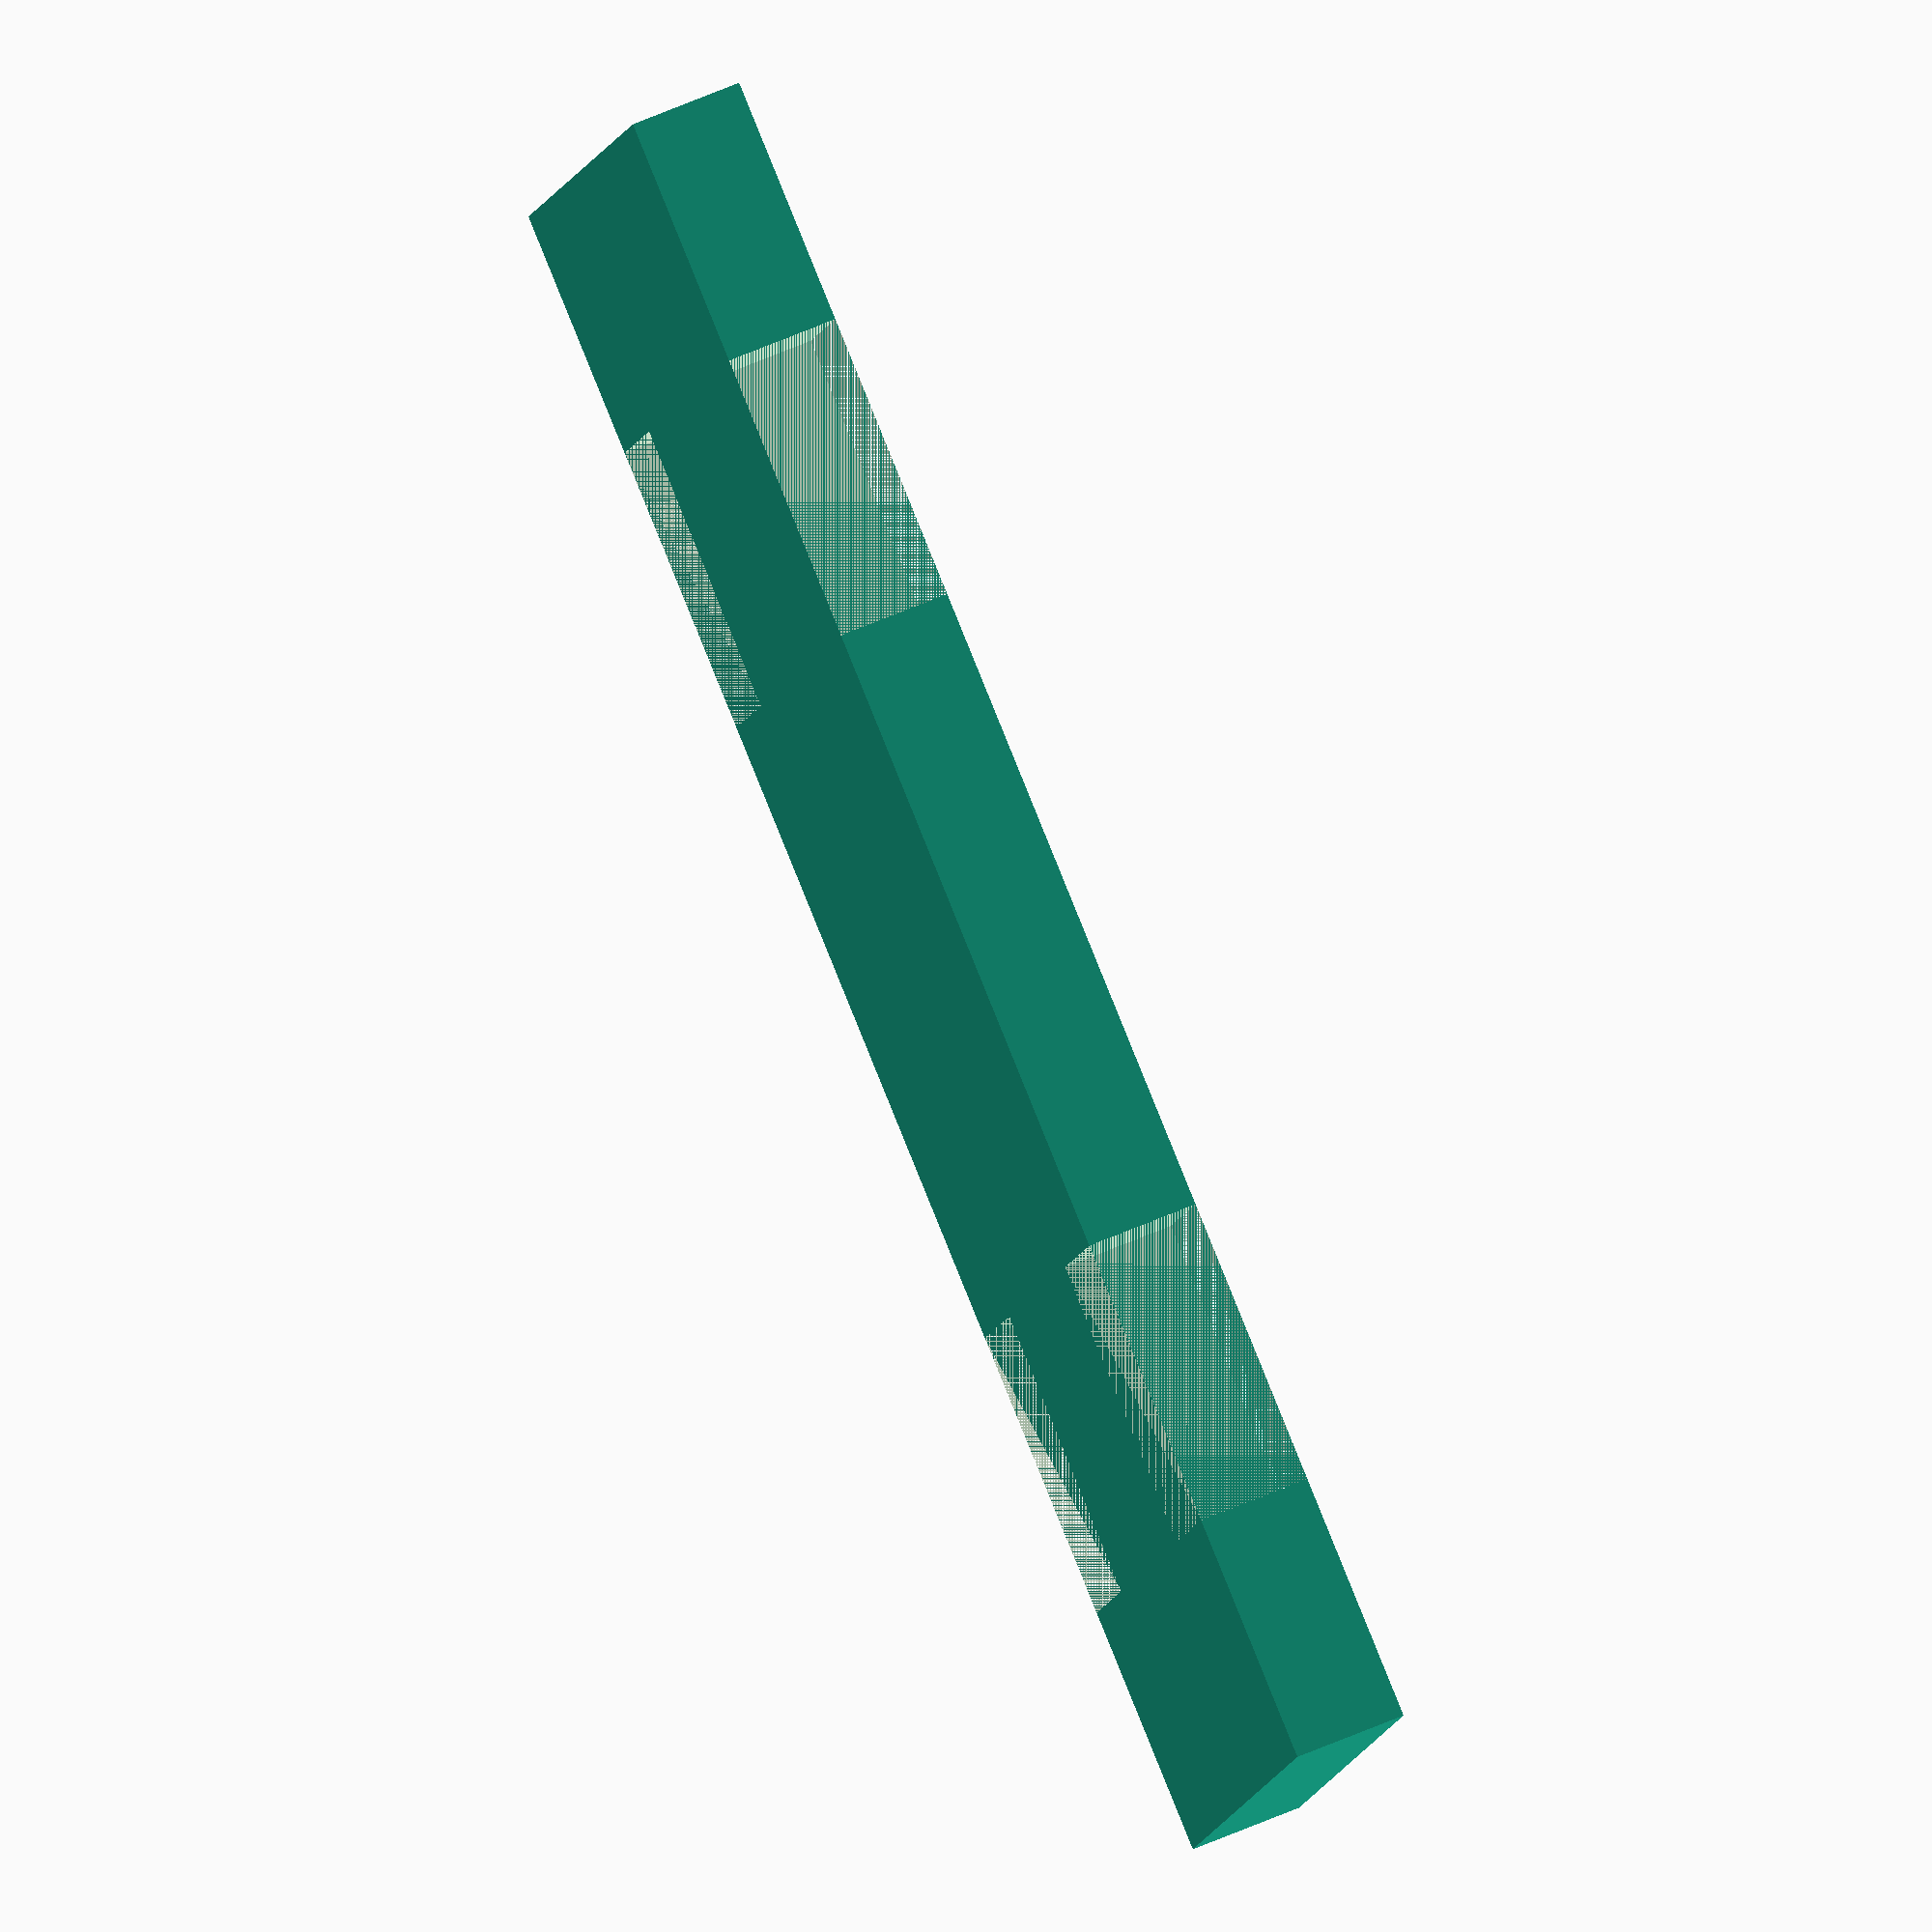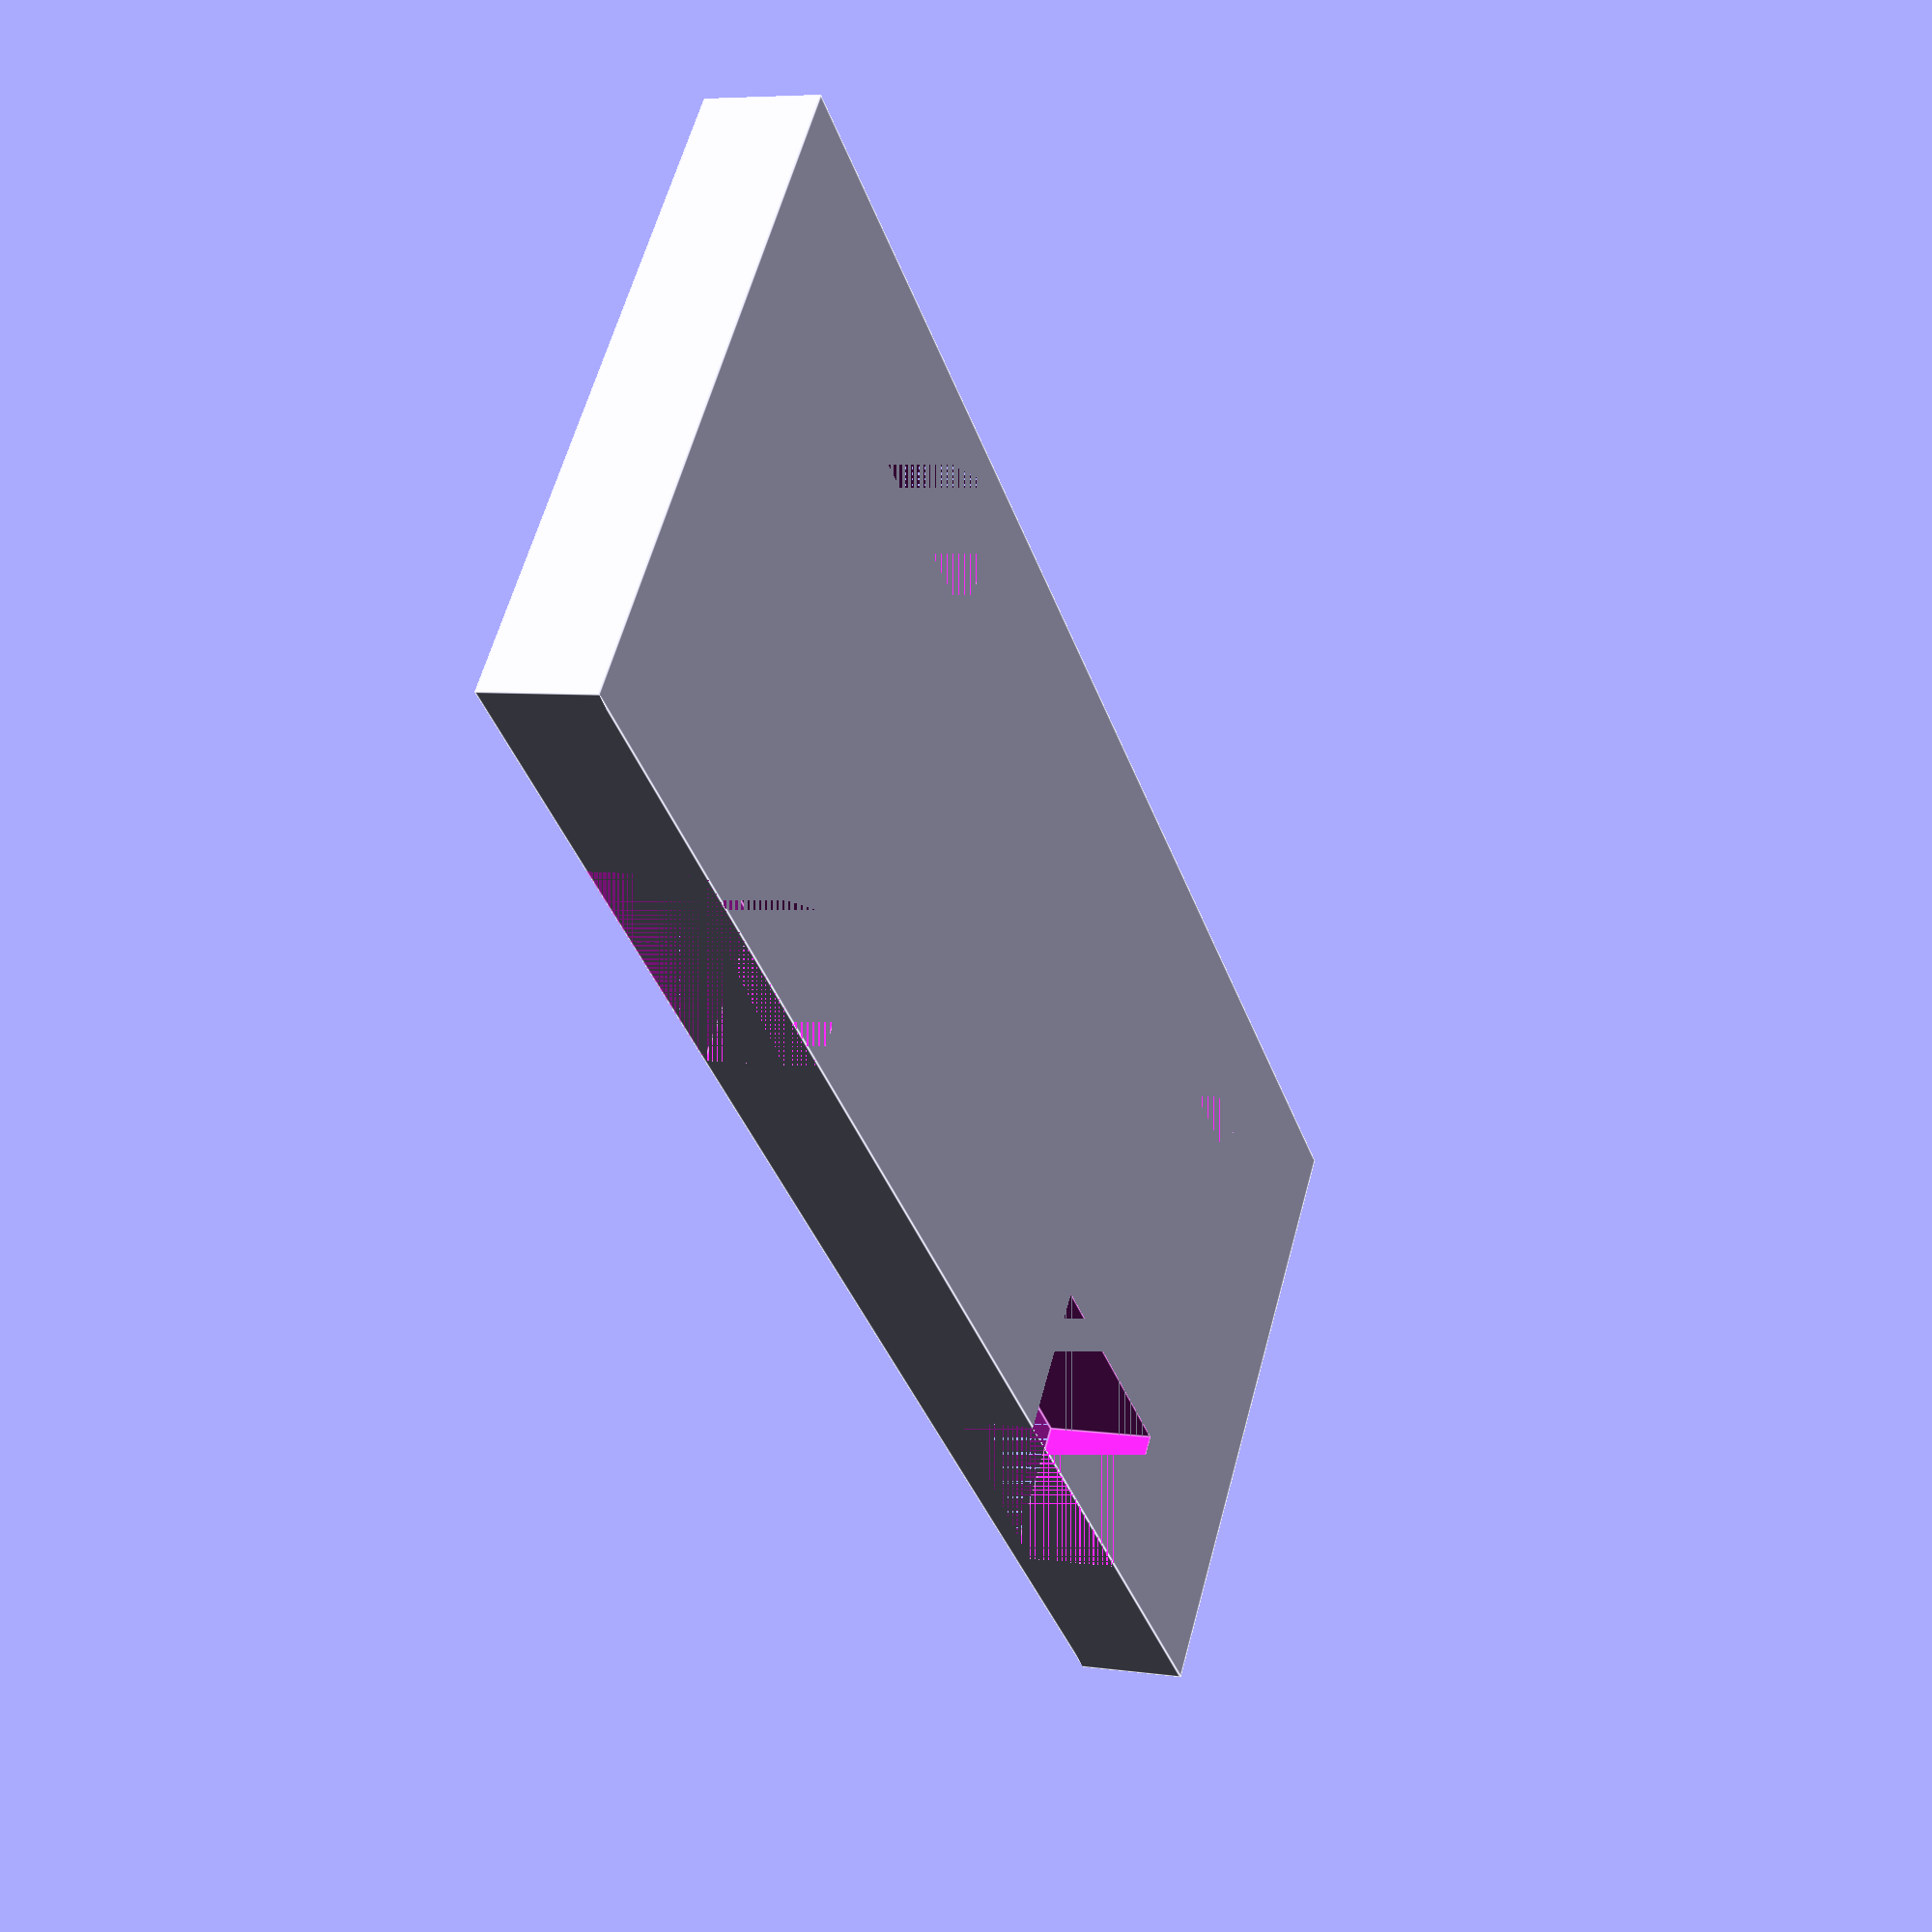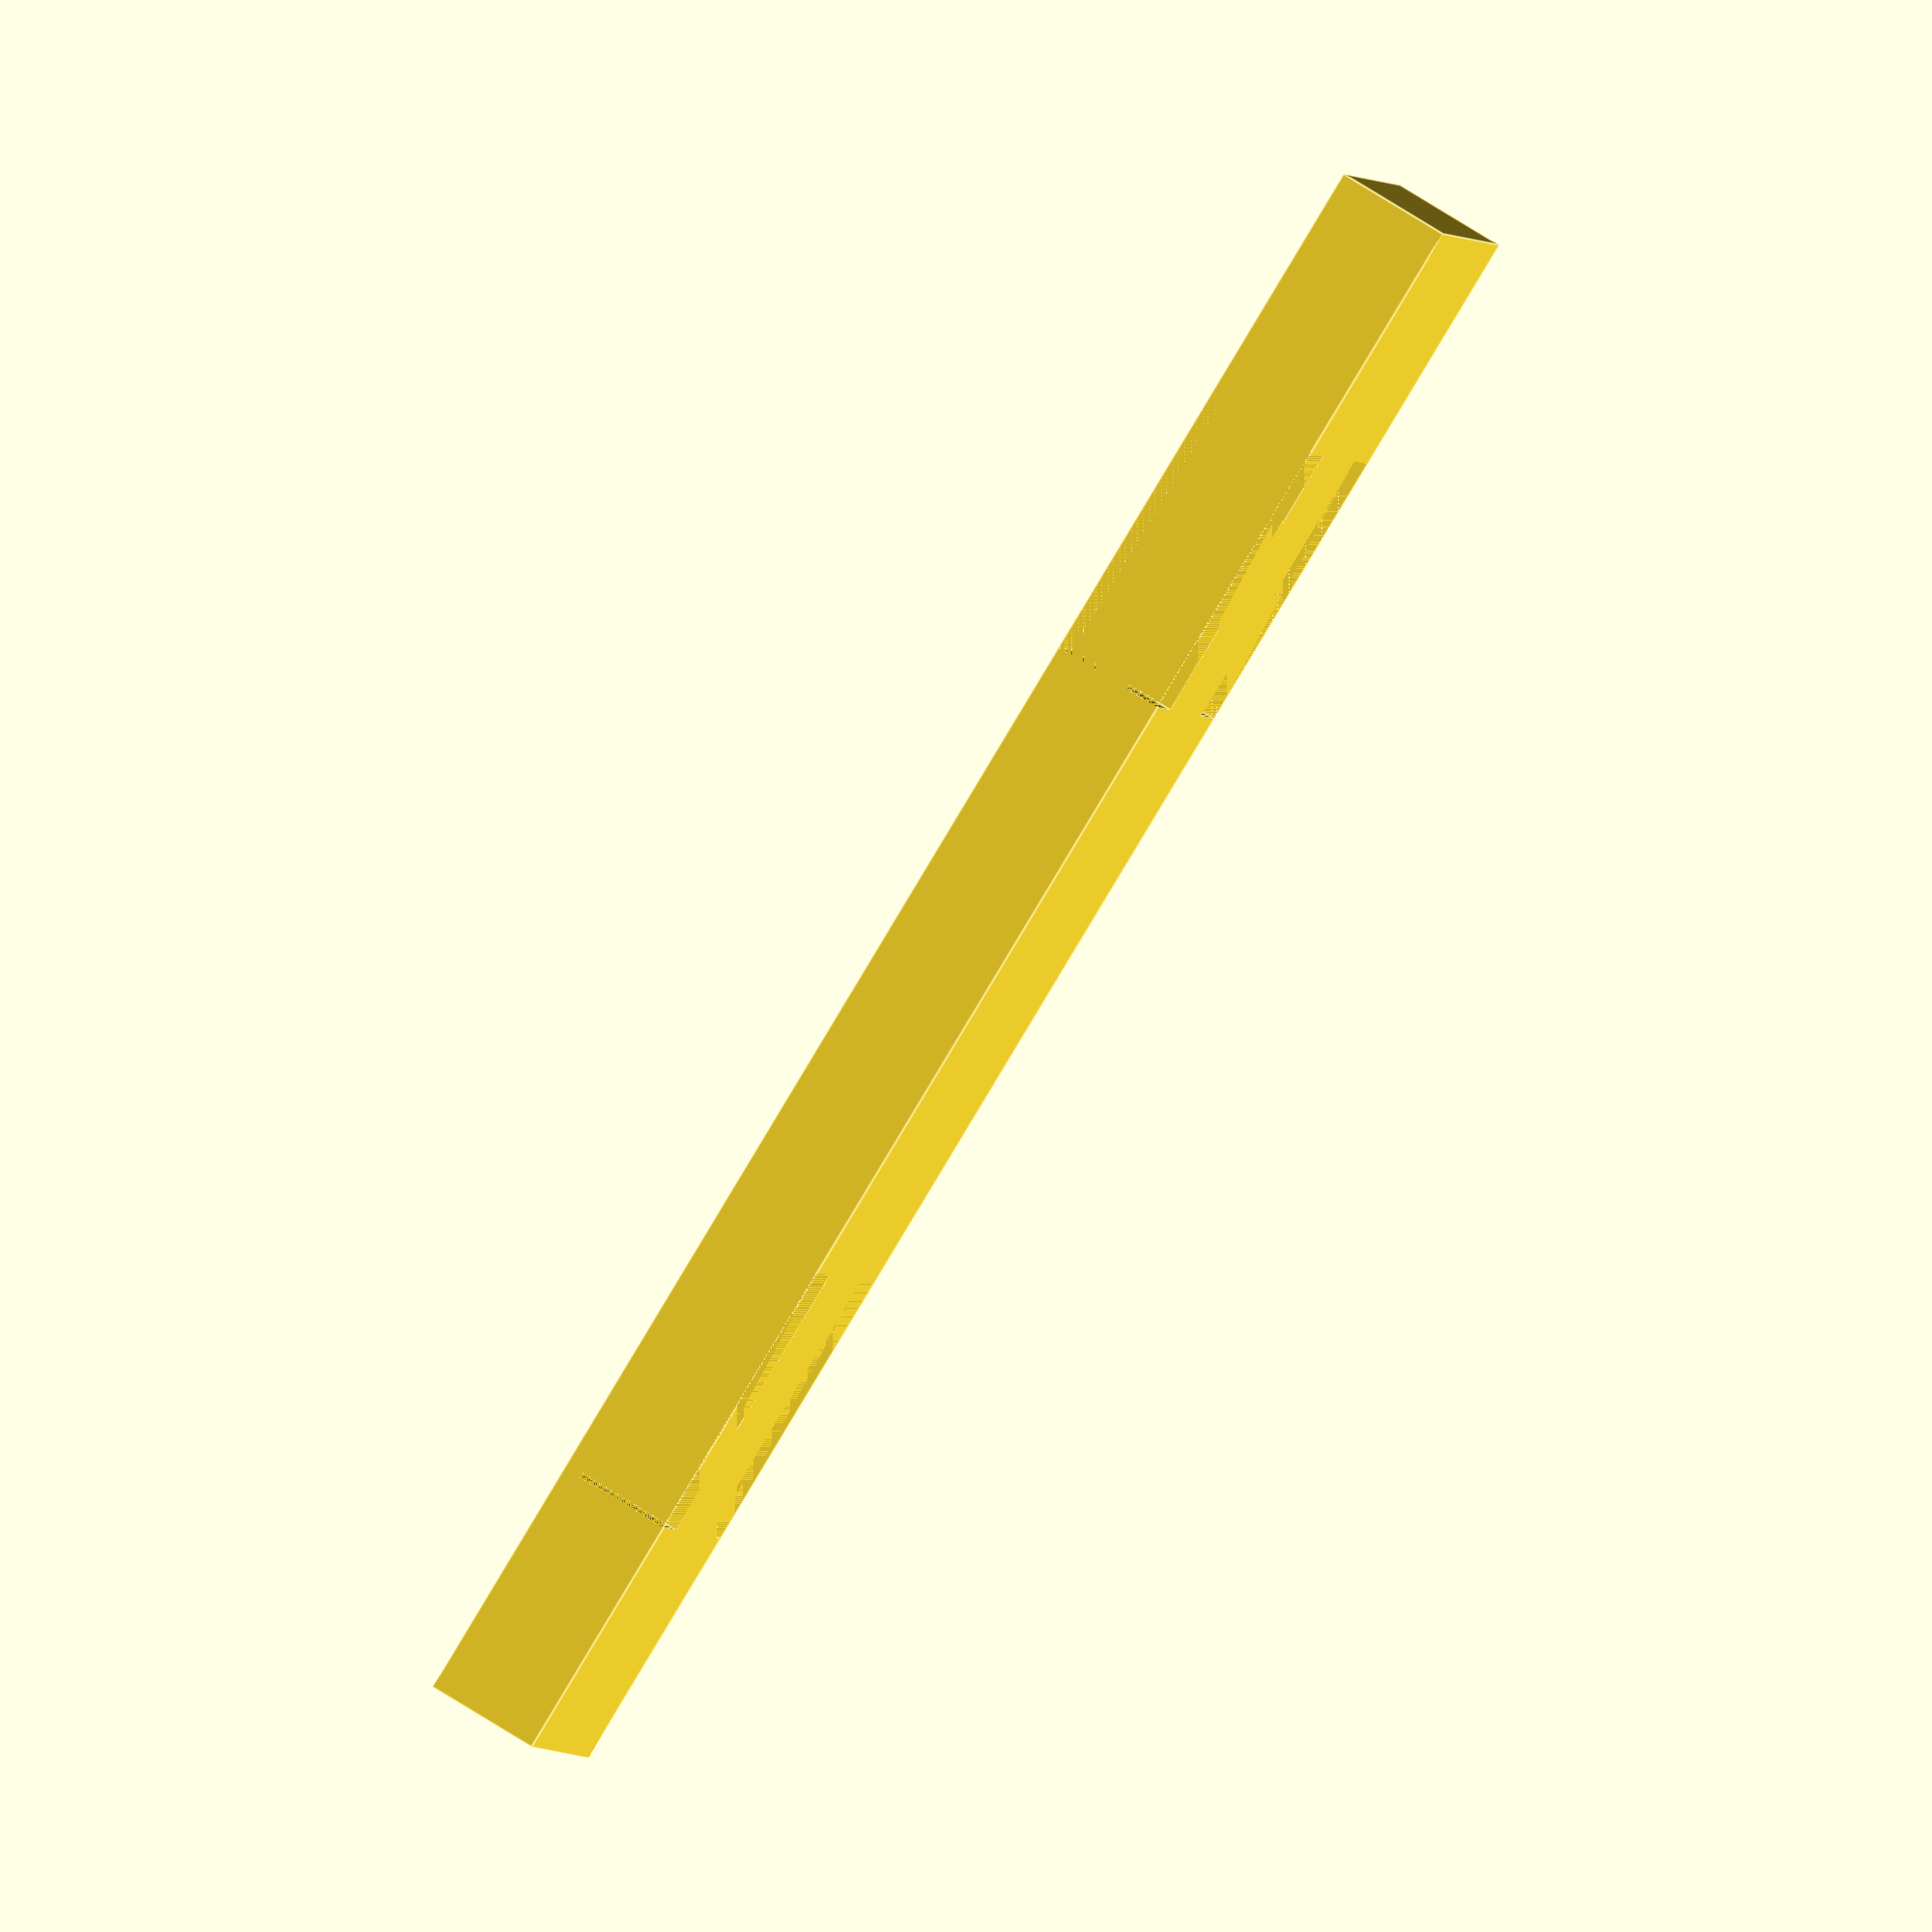
<openscad>
//
//  Copytight (C) 2015 Javier Cano - All Rights Reserved   
//   
//  This program is free software: you can redistribute it and/or modify
//  it under the terms of the GNU General Public License as published by
//  the Free Software Foundation, either version 3 of the License, or
//  (at your option) any later version.
//
//  This program is distributed in the hope that it will be useful,
//  but WITHOUT ANY WARRANTY; without even the implied warranty of
//  MERCHANTABILITY or FITNESS FOR A PARTICULAR PURPOSE.  See the
//  GNU General Public License for more details.
//
//  You should have received a copy of the GNU General Public License
//  along with this program.  If not, see <http://www.gnu.org/licenses/>.
//

difference() {
    cube([14.5,38,2.5],center=true);
    translate([14.5/2-3.4/2,12-3.4/2,0])
        cube([3.4,6.4,2.5],center=true);
    translate([-14.5/2+3.4/2,12-3.4/2,0])
        cube([3.4,6.4,2.5],center=true);
    translate([14.5/2-3.4/2,-12+3.4/2,0])
        cube([3.4,6.4,2.5],center=true);
    translate([-14.5/2+3.4/2,-12+3.4/2,0])
        cube([3.4,6.4,2.5],center=true);
}
</openscad>
<views>
elev=118.6 azim=292.4 roll=114.0 proj=o view=solid
elev=174.2 azim=50.0 roll=66.6 proj=p view=edges
elev=278.9 azim=99.3 roll=121.5 proj=o view=edges
</views>
